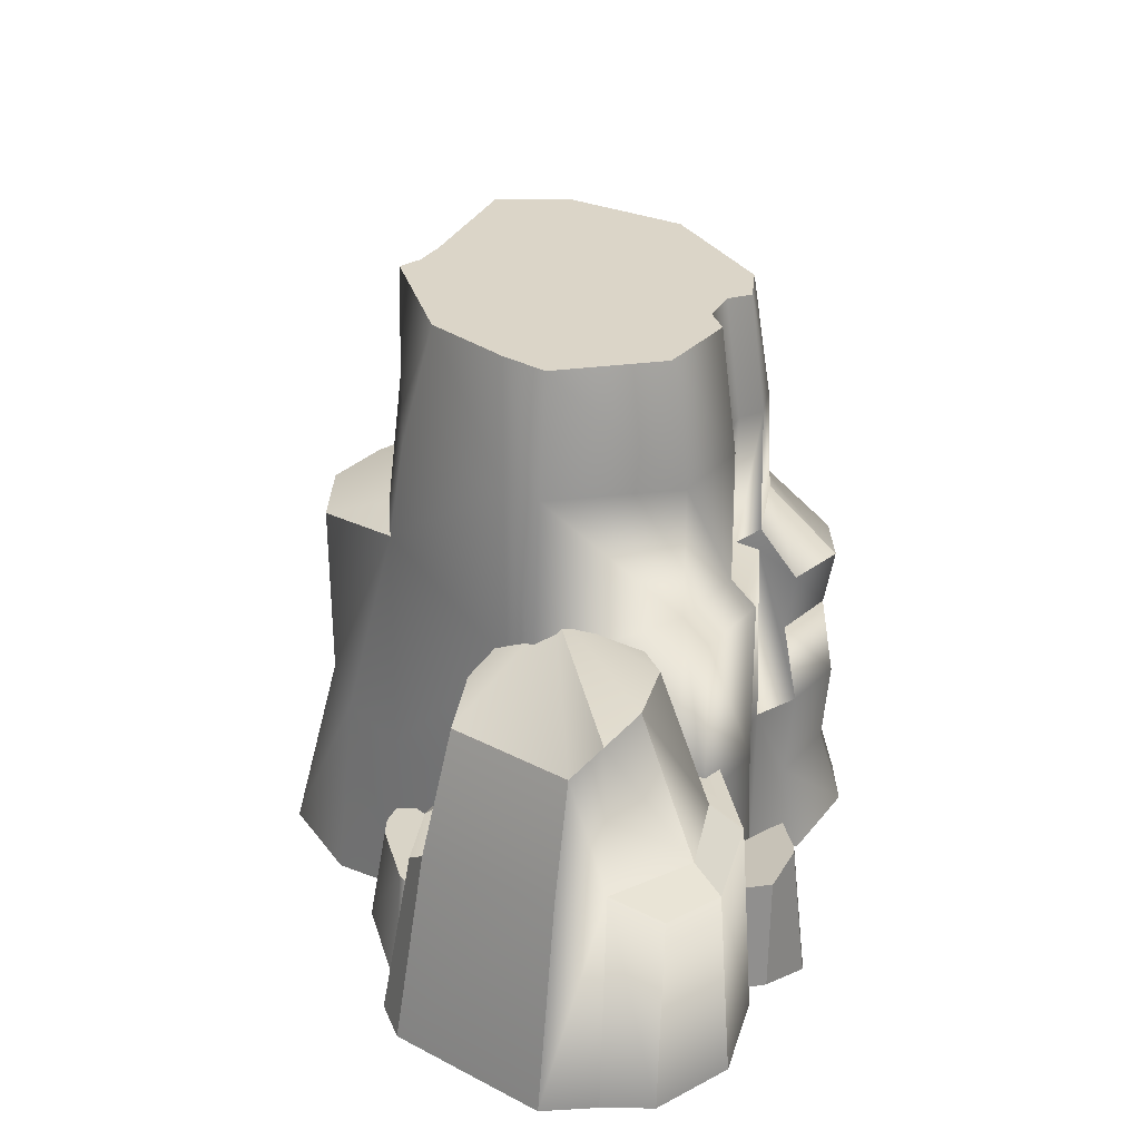
<metadata>
{"format":"obj","ext":"obj","renderer":"f3d","projection":"perspective","resolution":1024,"background":"white","views":[{"elev":29.5,"azim":88.7,"up":"+Y"}]}
</metadata>
<code>
g gate
v -0.3997 0.8894 -0.5354
v -0.3992 0.836 -0.5334
v -0.3723 0.8719 -0.4776
v -0.3723 0.8719 -0.4776
v -0.4019 1.184 -0.5295
v -0.3737 1.184 -0.4729
v -0.2762 0.8719 -0.4358
v -0.2684 0.8055 -0.4916
v -0.3992 0.836 -0.5334
v -0.2658 0.4102 -0.4952
v -0.3657 0.4102 -0.5425
v -0.1935 0.8056 -0.5083
v -0.2014 0.8719 -0.4525
v -0.1907 0.4102 -0.5093
v -0.2012 1.184 -0.4505
v -0.2692 0.002398 -0.4968
v -0.3617 0.002399 -0.5404
v -0.1854 0.002399 -0.5191
v -0.02702 0.4102 -0.3932
v -0.02459 0.002399 -0.394
v -0.03492 0.4087 -0.3374
v -0.03248 0.0009184 -0.3382
v -0.03777 0.8719 -0.3364
v -0.02988 0.8056 -0.3923
v -0.1935 0.8056 -0.5083
v -0.2014 0.8719 -0.4525
v -0.03413 1.184 -0.3359
v -0.08257 1.456 -0.3011
v -0.2482 1.456 -0.4189
v -0.2765 1.184 -0.433
v -0.3174 1.456 -0.401
v -0.4018 1.456 -0.4405
v -0.4209 1.456 -0.4967
v -0.5129 1.184 -0.5517
v -0.5314 1.456 -0.5108
v -0.5464 0.9233 -0.5682
v -0.3997 0.8894 -0.5354
v -0.7199 0.9156 -0.5434
v -0.6821 1.184 -0.4782
v -0.6854 1.456 -0.4388
v -0.8395 1.456 -0.3668
v -0.8513 1.184 -0.4046
v -0.7199 0.9156 -0.5434
v -0.8677 0.8965 -0.4187
v -0.9234 1.456 -0.2399
v -0.9314 1.184 -0.2629
v -0.8677 0.8965 -0.4187
v -1.007 1.456 -0.113
v -0.9894 0.9554 -0.2647
v -1.013 1.184 -0.1211
v -1.041 0.9622 -0.1107
v -0.2541 0.002131 0.3131
v -0.2099 0.2636 0.3072
v -0.183 0.2502 0.3279
v -0.2007 0.002141 0.3691
v 0.09116 0.003129 0.06187
v 0.1762 0.003001 0.1999
v 0.1085 0.2667 0.1999
v 0.03687 0.2683 0.07558
v -0.2109 0.2654 0.2271
v 0.03687 0.2683 0.07558
v 0.1085 0.2667 0.1999
v 0.06463 0.2581 0.2762
v -0.2099 0.2636 0.3072
v 0.04344 0.2608 0.2896
v -0.1496 0.2392 0.3317
v -0.183 0.2502 0.3279
v -0.1578 0.002146 0.372
v 0.04344 0.2608 0.2896
v 0.1123 0.002157 0.3057
v -0.1496 0.2392 0.3317
v -0.2007 0.002141 0.3691
v -0.183 0.2502 0.3279
v 0.1123 0.002157 0.3057
v 0.04344 0.2608 0.2896
v 0.06463 0.2581 0.2762
v 0.1449 0.002315 0.2801
v 0.1085 0.2667 0.1999
v 0.1762 0.003001 0.1999
v -0.2099 0.2636 0.3072
v -0.2541 0.002131 0.3131
v -0.2547 0.002128 0.2334
v -0.2109 0.2654 0.2271
v -1.015 -0.0009519 0.1886
v -1.196 0.2983 0.1681
v -1.23 -0.0009385 0.119
v -1.021 0.325 0.2251
v -0.9862 -0.0009566 0.204
v -0.9904 0.3277 0.2402
v -0.8863 0.0005361 0.5013
v -1.088 0.2482 0.4273
v -0.9351 0.2633 0.4474
v -1.09 -0.0006778 0.4671
v -1.19 -0.0009147 0.4144
v -1.152 0.2522 0.3866
v -1.212 0.2826 0.1927
v -1.196 0.2983 0.1681
v -1.021 0.325 0.2251
v -1.152 0.2522 0.3866
v -0.9904 0.3277 0.2402
v -0.8796 0.3046 0.3411
v -0.9351 0.2633 0.4474
v -1.088 0.2482 0.4273
v -1.261 -0.0009304 0.1587
v -1.212 0.2826 0.1927
v -1.152 0.2522 0.3866
v -1.19 -0.0009147 0.4144
v -1.23 -0.0009385 0.119
v -1.196 0.2983 0.1681
v -1.212 0.2826 0.1927
v -1.261 -0.0009304 0.1587
v -0.9351 0.2633 0.4474
v -0.8796 0.3046 0.3411
v -0.8386 0.0502 0.3629
v -0.8863 0.0005361 0.5013
v -0.8796 0.3046 0.3411
v -0.9904 0.3277 0.2402
v -0.9862 -0.0009566 0.204
v -0.8386 0.0502 0.3629
v -1.291 -0.001043 0.3107
v -1.374 0.1004 0.3243
v -1.376 -0.001041 0.3217
v -1.29 0.1065 0.3193
v -1.279 -0.001045 0.3124
v -1.275 0.1071 0.3212
v -1.234 -0.0008242 0.4602
v -1.306 0.08904 0.4446
v -1.24 0.09153 0.4527
v -1.304 -0.0009918 0.4516
v -1.332 -0.001037 0.4386
v -1.334 0.08996 0.4316
v -1.374 0.1004 0.3243
v -1.29 0.1065 0.3193
v -1.275 0.1071 0.3212
v -1.221 0.1018 0.357
v -1.378 0.09685 0.3397
v -1.334 0.08996 0.4316
v -1.216 0.09465 0.4328
v -1.306 0.08904 0.4446
v -1.24 0.09153 0.4527
v -1.378 -0.00104 0.3383
v -1.378 0.09685 0.3397
v -1.334 0.08996 0.4316
v -1.332 -0.001037 0.4386
v -1.376 -0.001041 0.3217
v -1.374 0.1004 0.3243
v -1.378 0.09685 0.3397
v -1.378 -0.00104 0.3383
v -1.216 0.09465 0.4328
v -1.221 0.1018 0.357
v -1.218 -0.0007636 0.3546
v -1.211 -0.0007636 0.4403
v -1.221 0.1018 0.357
v -1.275 0.1071 0.3212
v -1.279 -0.001045 0.3124
v -1.218 -0.0007636 0.3546
v -1.234 -0.0008242 0.4602
v -1.24 0.09153 0.4527
v -1.216 0.09465 0.4328
v -1.211 -0.0007636 0.4403
v 0.2872 0.004674 0.2948
v 0.4832 0.5103 -0.04971
v 0.5345 0.004674 -0.01207
v 0.245 0.4595 0.2272
v 0.2027 0.7546 0.1596
v 0.3979 0.7546 -0.07967
v 0.5395 0.01224 -0.2615
v 0.4746 0.4512 -0.2768
v 0.3884 0.4512 -0.3976
v 0.4202 0.01224 -0.4231
v -0.109 0.7917 -0.2272
v 0.08013 0.8105 -0.2811
v -0.04061 0.8943 -0.06089
v 0.2693 0.8293 -0.2323
v 0.3942 0.8293 -0.1509
v -0.04061 0.8943 -0.06089
v 0.3942 0.8293 -0.1509
v 0.3979 0.7546 -0.07967
v 0.2027 0.7546 0.1596
v 0.05833 0.7903 0.1257
v -0.03824 0.8259 0.0485
v -0.03824 0.8259 0.0485
v 0.06967 0.4774 0.1772
v -0.05779 0.4952 0.08382
v 0.05833 0.7903 0.1257
v 0.2027 0.7546 0.1596
v 0.245 0.4595 0.2272
v 0.5345 0.004674 -0.01207
v 0.4612 0.5103 -0.1573
v 0.5262 0.004675 -0.1419
v 0.4832 0.5103 -0.04971
v 0.3979 0.7546 -0.07967
v 0.3942 0.8293 -0.1509
v 0.3494 0.5103 -0.3421
v 0.2693 0.8293 -0.2323
v 0.3884 0.4512 -0.3976
v 0.1527 0.4512 -0.4647
v 0.1845 -0.006548 -0.4902
v 0.4202 0.01224 -0.4231
v 0.2693 0.8293 -0.2323
v 0.1137 0.4915 -0.3909
v 0.3494 0.5103 -0.3421
v 0.08013 0.8105 -0.2811
v -0.109 0.7917 -0.2272
v -0.122 0.4727 -0.337
v -0.07728 0.4256 0.1556
v 0.02612 0.01501 0.2809
v -0.09683 0.01501 0.1909
v 0.01477 0.4078 0.2294
v 0.1546 0.39 0.2599
v 0.1969 0.01501 0.3275
v -0.122 0.4727 -0.337
v -0.08296 0.4512 -0.4291
v 0.1527 0.4512 -0.4647
v 0.1137 0.4915 -0.3909
v 0.3494 0.5103 -0.3421
v 0.3884 0.4512 -0.3976
v 0.4746 0.4512 -0.2768
v 0.4612 0.5103 -0.1573
v 0.4612 0.5103 -0.1573
v 0.4746 0.4512 -0.2768
v 0.5395 0.01224 -0.2615
v 0.5262 0.004675 -0.1419
v 0.2872 0.004674 0.2948
v 0.1969 0.01501 0.3275
v 0.1546 0.39 0.2599
v 0.245 0.4595 0.2272
v 0.245 0.4595 0.2272
v 0.1546 0.39 0.2599
v 0.01477 0.4078 0.2294
v 0.06967 0.4774 0.1772
v -0.6854 1.456 -0.4388
v -0.5314 1.456 -0.5108
v -0.4209 1.456 -0.4967
v -0.4018 1.456 -0.4405
v -0.3174 1.456 -0.401
v -0.8395 1.456 -0.3668
v -0.08257 1.456 -0.3011
v -0.2482 1.456 -0.4189
v -0.9234 1.456 -0.2399
v -0.03776 1.456 -0.04385
v -1.007 1.456 -0.113
v -1.008 1.456 0.06246
v -0.1129 1.456 0.04404
v -0.2761 1.456 0.1929
v -0.7058 1.456 0.1892
v -0.6359 1.456 0.2288
v -0.4378 1.456 0.233
v -0.5996 1.456 0.2731
v -0.03776 1.456 -0.04385
v -0.08257 1.456 -0.3011
v -0.03413 1.184 -0.3359
v 0.01138 1.184 -0.02829
v -0.1129 1.456 0.04404
v -0.03777 0.8719 -0.3364
v -0.03034 1.184 0.04384
v -0.2761 1.456 0.1929
v 0.04282 0.8041 -0.01066
v -0.03492 0.4087 -0.3374
v 0.04083 0.4087 -0.007635
v -0.03248 0.0009184 -0.3382
v 0.04933 0.0009183 -0.00202
v 0.01465 0.8041 0.04495
v 0.0202 0.4087 0.05433
v 0.02112 0.0009186 0.06143
v -0.2619 0.000918 0.3125
v -0.2643 0.4087 0.3064
v -0.2889 0.9422 0.2994
v -0.2632 1.184 0.2629
v -0.4263 0.9581 0.3067
v -0.439 1.184 0.2719
v -0.4378 1.456 0.233
v -0.5996 1.456 0.2731
v -0.6148 1.184 0.2809
v -0.6054 0.974 0.3018
v -0.659 0.9687 0.2535
v -0.6601 1.184 0.2452
v -0.6359 1.456 0.2288
v -0.7058 1.456 0.1892
v -0.7511 0.9633 0.2418
v -0.739 1.184 0.2141
v -1.008 1.456 0.06246
v -1.026 1.184 0.08958
v -1.007 1.456 -0.113
v -1.013 1.184 -0.1211
v -1.041 0.9622 -0.1107
v -1.036 0.961 0.1117
v -1.123 0.4816 0.1914
v -0.8156 0.5025 0.3482
v -1.171 0.002223 0.2372
v -0.8953 -6.611e-05 0.4924
v -0.4138 0.4219 -0.6358
v -0.3657 0.4102 -0.5425
v -0.3992 0.836 -0.5334
v -0.4146 0.6196 -0.6023
v -0.4153 0.7525 -0.6229
v -0.3997 0.8894 -0.5354
v -0.5361 0.6196 -0.7057
v -0.5268 0.7525 -0.7283
v -0.6885 0.6089 -0.7078
v -0.6877 0.741 -0.7295
v -0.8409 0.5982 -0.58
v -0.8486 0.7296 -0.6007
v -0.8617 0.7826 -0.4745
v -0.8677 0.8965 -0.4187
v -0.8463 0.3902 -0.4873
v -0.6893 0.412 -0.7403
v -0.8333 0.402 -0.6135
v -0.8474 0.2081 -0.5978
v -0.8747 0.002399 -0.4947
v -0.8616 0.01414 -0.6208
v -0.7068 0.02706 -0.7809
v -0.6981 0.2195 -0.7246
v -0.552 0.03998 -0.7777
v -0.5453 0.4219 -0.7372
v -0.5361 0.6196 -0.7057
v -0.4146 0.6196 -0.6023
v -0.4138 0.4219 -0.6358
v -0.5487 0.231 -0.7215
v -0.4138 0.218 -0.618
v -0.3857 0.01414 -0.6576
v -0.3657 0.4102 -0.5425
v -0.3617 0.002399 -0.5404
v -0.8677 0.8965 -0.4187
v -0.8486 0.7296 -0.6007
v -0.6877 0.741 -0.7295
v -0.7199 0.9156 -0.5434
v -0.5268 0.7525 -0.7283
v -0.5464 0.9233 -0.5682
v -0.5464 0.9233 -0.5682
v -0.5268 0.7525 -0.7283
v -0.4153 0.7525 -0.6229
v -0.3997 0.8894 -0.5354
v -1.484 -0.004753 -0.0001909
v -1.25 0.5205 0.1637
v -1.284 -0.004753 0.2346
v -1.399 0.6035 -0.03576
v -1.215 0.943 0.09288
v -1.3 0.9185 -0.04015
v -1.225 0.9136 -0.2631
v -1.471 0.5469 -0.06507
v -1.597 0.007824 -0.0295
v -1.541 0.007825 -0.341
v -1.352 0.6035 -0.2796
v -1.147 0.9136 -0.3109
v -1.153 0.6035 -0.4201
v -1.225 0.5469 -0.4494
v -1.244 0.007825 -0.5166
v -1.424 0.5469 -0.3089
v -1.284 -0.004753 0.2346
v -1.123 0.4816 0.1914
v -1.171 0.002223 0.2372
v -1.25 0.5205 0.1637
v -1.215 0.943 0.09288
v -1.036 0.961 0.1117
v -1.041 0.9622 -0.1107
v -1.036 0.961 0.1117
v -1.215 0.943 0.09288
v -1.3 0.9185 -0.04015
v -1.225 0.9136 -0.2631
v -1.147 0.9136 -0.3109
v -0.9894 0.9554 -0.2647
v -1.153 0.6035 -0.4201
v -1.225 0.5469 -0.4494
v -1.244 0.007825 -0.5166
v -1.127 -0.004752 -0.459
v -1.007 0.3371 -0.4003
v -1.007 -0.004752 -0.4288
v -1.008 0.6035 -0.3762
v -0.9894 0.9554 -0.2647
v -1.147 0.9136 -0.3109
v -0.8156 0.5025 0.3482
v -0.7511 0.9633 0.2418
v -0.731 0.9363 0.3415
v -0.7842 0.4882 0.3951
v -0.8953 -6.611e-05 0.4924
v -0.6499 0.9094 0.4443
v -0.8536 0.0005864 0.5338
v -0.6919 0.474 0.4451
v -0.4627 0.9094 0.4546
v -0.751 0.001239 0.5591
v -0.5067 0.474 0.4572
v -0.2889 0.9422 0.2994
v -0.5659 0.001239 0.5727
v -0.3482 0.4643 0.4113
v -0.2643 0.4087 0.3064
v -0.3482 0.001238 0.4559
v -0.2619 0.000918 0.3125
v -0.2889 0.9422 0.2994
v -0.4627 0.9094 0.4546
v -0.4263 0.9581 0.3067
v -0.6054 0.974 0.3018
v -0.6499 0.9094 0.4443
v -0.731 0.9363 0.3415
v -0.659 0.9687 0.2535
v -0.7511 0.9633 0.2418
v -1.008 0.6035 -0.3762
v -0.8617 0.7826 -0.4745
v -0.8677 0.8965 -0.4187
v -0.9894 0.9554 -0.2647
v -1.007 -0.004752 -0.4288
v -0.8747 0.002399 -0.4947
v -0.8463 0.3902 -0.4873
v -1.007 0.3371 -0.4003
v -0.8617 0.7826 -0.4745
v -1.008 0.6035 -0.3762
v 0.04566 -0.0009518 -0.6244
v -0.0843 0.2983 -0.579
v -0.1179 -0.0009384 -0.6067
v 0.04596 0.325 -0.5901
v 0.06867 -0.0009565 -0.6218
v 0.06945 0.3277 -0.5877
v 0.1546 0.0005361 -0.3746
v 0.02621 0.2482 -0.3909
v 0.1221 0.2633 -0.4132
v 0.02959 -0.0006777 -0.355
v -0.0362 -0.0009146 -0.3772
v -0.01732 0.2522 -0.4104
v -0.0843 0.2983 -0.579
v 0.04596 0.325 -0.5901
v 0.06945 0.3277 -0.5877
v 0.1551 0.3046 -0.533
v -0.08959 0.2826 -0.5544
v -0.01732 0.2522 -0.4104
v 0.1221 0.2633 -0.4132
v 0.02621 0.2482 -0.3909
v -0.1291 -0.0009303 -0.5664
v -0.08959 0.2826 -0.5544
v -0.01732 0.2522 -0.4104
v -0.0362 -0.0009146 -0.3772
v -0.1179 -0.0009384 -0.6067
v -0.0843 0.2983 -0.579
v -0.08959 0.2826 -0.5544
v -0.1291 -0.0009303 -0.5664
v 0.1221 0.2633 -0.4132
v 0.1551 0.3046 -0.533
v 0.1845 0.0502 -0.5262
v 0.1546 0.0005361 -0.3746
v 0.1551 0.3046 -0.533
v 0.06945 0.3277 -0.5877
v 0.06867 -0.0009565 -0.6218
v 0.1845 0.0502 -0.5262
v -0.9786 -0.001043 -0.7288
v -1.061 0.1004 -0.7153
v -1.063 -0.001041 -0.7179
v -0.977 0.1065 -0.7202
v -0.9663 -0.001044 -0.7272
v -0.962 0.1071 -0.7183
v -0.9216 -0.0008241 -0.5793
v -0.9934 0.08904 -0.595
v -0.9267 0.09153 -0.5869
v -0.9913 -0.0009917 -0.5879
v -1.019 -0.001037 -0.6009
v -1.021 0.08996 -0.608
v -1.061 0.1004 -0.7153
v -0.977 0.1065 -0.7202
v -0.962 0.1071 -0.7183
v -0.9081 0.1018 -0.6825
v -1.065 0.09685 -0.6999
v -1.021 0.08996 -0.608
v -0.9029 0.09465 -0.6068
v -0.9934 0.08904 -0.595
v -0.9267 0.09153 -0.5869
v -1.065 -0.00104 -0.7012
v -1.065 0.09685 -0.6999
v -1.021 0.08996 -0.608
v -1.019 -0.001037 -0.6009
v -1.063 -0.001041 -0.7179
v -1.061 0.1004 -0.7153
v -1.065 0.09685 -0.6999
v -1.065 -0.00104 -0.7012
v -0.9029 0.09465 -0.6068
v -0.9081 0.1018 -0.6825
v -0.9049 -0.0007635 -0.685
v -0.898 -0.0007635 -0.5993
v -0.9081 0.1018 -0.6825
v -0.962 0.1071 -0.7183
v -0.9663 -0.001044 -0.7272
v -0.9049 -0.0007635 -0.685
v -0.9216 -0.0008241 -0.5793
v -0.9267 0.09153 -0.5869
v -0.9029 0.09465 -0.6068
v -0.898 -0.0007635 -0.5993
v -0.7436 0.002131 -0.4607
v -0.7873 0.2724 -0.4688
v -0.8048 0.259 -0.4966
v -0.7725 0.002141 -0.5299
v -1.163 0.003129 -0.3313
v -1.191 0.003002 -0.4873
v -1.127 0.2755 -0.4664
v -1.107 0.2771 -0.3274
v -1.057 0.2669 -0.5246
v -1.032 0.2696 -0.5306
v -0.8346 0.248 -0.5105
v -1.127 0.2755 -0.4664
v -0.8048 0.259 -0.4966
v -0.7873 0.2724 -0.4688
v -0.8167 0.2742 -0.3933
v -1.107 0.2771 -0.3274
v -0.8117 0.002146 -0.5459
v -1.032 0.2696 -0.5306
v -1.091 0.002157 -0.567
v -0.8346 0.248 -0.5105
v -0.7725 0.002141 -0.5299
v -0.8048 0.259 -0.4966
v -1.091 0.002157 -0.567
v -1.032 0.2696 -0.5306
v -1.057 0.2669 -0.5246
v -1.131 0.002316 -0.553
v -1.127 0.2755 -0.4664
v -1.191 0.003002 -0.4873
v -0.7873 0.2724 -0.4688
v -0.7436 0.002131 -0.4607
v -0.7732 0.002128 -0.3857
v -0.8167 0.2742 -0.3933
v 0.06967 0.4774 0.1772
v 0.01477 0.4078 0.2294
v -0.07728 0.4256 0.1556
v -0.05779 0.4952 0.08382
v 0.1845 -0.006548 -0.4902
v 0.1527 0.4512 -0.4647
v -0.08296 0.4512 -0.4291
v -0.05116 -0.02533 -0.4546
v 0.1137 0.4915 -0.3909
v 0.1527 0.4512 -0.4647
v 0.3884 0.4512 -0.3976
v 0.3494 0.5103 -0.3421
g gate_0
f 3 2 1
f 1 5 4
f 5 6 4
f 4 6 7
f 7 8 4
f 8 9 4
f 9 8 10
f 11 9 10
f 12 8 7
f 10 8 12
f 13 12 7
f 14 10 12
f 13 7 15
f 11 10 16
f 16 10 14
f 17 11 16
f 18 16 14
f 18 14 19
f 20 18 19
f 20 19 21
f 22 20 21
f 21 19 23
f 19 14 24
f 19 24 23
f 14 25 24
f 24 25 26
f 23 24 26
f 23 26 27
f 26 15 27
f 27 15 28
f 15 29 28
f 15 30 29
f 30 31 29
f 7 30 15
f 32 31 30
f 6 30 7
f 6 32 30
f 33 32 6
f 5 33 6
f 33 5 34
f 35 33 34
f 34 5 36
f 5 37 36
f 36 38 34
f 38 39 34
f 34 39 35
f 39 40 35
f 41 40 39
f 42 41 39
f 42 39 43
f 44 42 43
f 45 41 42
f 46 45 42
f 42 47 46
f 48 45 46
f 47 49 46
f 50 48 46
f 46 49 50
f 49 51 50
f 54 53 52
f 55 54 52
f 58 57 56
f 59 58 56
f 62 61 60
f 60 63 62
f 60 64 63
f 64 65 63
f 64 66 65
f 64 67 66
f 70 69 68
f 69 71 68
f 68 71 72
f 71 73 72
f 76 75 74
f 77 76 74
f 76 77 78
f 77 79 78
f 82 81 80
f 83 82 80
f 86 85 84
f 85 87 84
f 88 84 87
f 89 88 87
f 92 91 90
f 91 93 90
f 93 91 94
f 91 95 94
f 98 97 96
f 96 99 98
f 99 100 98
f 99 101 100
f 99 102 101
f 99 103 102
f 106 105 104
f 107 106 104
f 110 109 108
f 111 110 108
f 114 113 112
f 115 114 112
f 118 117 116
f 119 118 116
f 122 121 120
f 121 123 120
f 124 120 123
f 125 124 123
f 128 127 126
f 127 129 126
f 129 127 130
f 127 131 130
f 134 133 132
f 132 135 134
f 132 136 135
f 136 137 135
f 137 138 135
f 137 139 138
f 139 140 138
f 143 142 141
f 144 143 141
f 147 146 145
f 148 147 145
f 151 150 149
f 152 151 149
f 155 154 153
f 156 155 153
f 159 158 157
f 160 159 157
f 163 162 161
f 162 164 161
f 165 164 162
f 166 165 162
f 169 168 167
f 170 169 167
f 173 172 171
f 174 172 173
f 175 174 173
f 178 177 176
f 179 178 176
f 180 179 176
f 181 180 176
f 184 183 182
f 183 185 182
f 186 185 183
f 187 186 183
f 190 189 188
f 189 191 188
f 192 191 189
f 193 192 189
f 193 189 194
f 195 193 194
f 198 197 196
f 199 198 196
f 202 201 200
f 201 203 200
f 204 203 201
f 205 204 201
f 208 207 206
f 207 209 206
f 210 209 207
f 211 210 207
f 214 213 212
f 215 214 212
f 218 217 216
f 219 218 216
f 222 221 220
f 223 222 220
f 226 225 224
f 227 226 224
f 230 229 228
f 231 230 228
f 234 233 232
f 232 235 234
f 232 236 235
f 232 237 236
f 236 237 238
f 238 239 236
f 237 240 238
f 240 241 238
f 240 242 241
f 242 243 241
f 243 244 241
f 243 245 244
f 243 246 245
f 246 247 245
f 247 248 245
f 247 249 248
f 252 251 250
f 253 252 250
f 253 250 254
f 255 252 253
f 256 253 254
f 256 254 257
f 258 255 253
f 258 253 256
f 259 255 258
f 260 259 258
f 261 259 260
f 262 261 260
f 260 258 263
f 263 258 256
f 262 260 264
f 264 260 263
f 265 262 264
f 265 264 266
f 264 267 266
f 264 263 267
f 263 268 267
f 268 263 256
f 269 268 256
f 269 256 257
f 268 269 270
f 269 257 271
f 269 271 270
f 257 272 271
f 271 272 273
f 270 271 274
f 274 271 273
f 275 270 274
f 276 275 274
f 274 273 277
f 277 276 274
f 273 278 277
f 277 278 279
f 280 276 277
f 281 277 279
f 281 280 277
f 281 279 282
f 283 281 282
f 283 282 284
f 285 283 284
f 285 286 283
f 286 287 283
f 283 287 281
f 287 280 281
f 287 288 280
f 288 289 280
f 288 290 289
f 290 291 289
f 294 293 292
f 295 294 292
f 296 294 295
f 294 296 297
f 296 295 298
f 299 296 298
f 299 298 300
f 301 299 300
f 301 300 302
f 303 301 302
f 303 302 304
f 305 303 304
f 304 302 306
f 302 300 307
f 302 308 306
f 308 302 307
f 308 309 306
f 308 307 309
f 306 309 310
f 309 311 310
f 311 309 312
f 309 313 312
f 307 313 309
f 312 313 314
f 307 300 315
f 307 315 313
f 300 316 315
f 316 317 315
f 317 318 315
f 315 319 313
f 313 319 314
f 315 318 319
f 319 320 314
f 318 320 319
f 320 321 314
f 318 322 320
f 320 322 321
f 322 323 321
f 326 325 324
f 327 326 324
f 328 326 327
f 329 328 327
f 332 331 330
f 333 332 330
f 336 335 334
f 335 337 334
f 338 337 335
f 339 337 338
f 339 340 337
f 337 341 334
f 341 342 334
f 342 341 343
f 340 344 337
f 340 345 344
f 345 346 344
f 346 347 344
f 347 348 343
f 341 349 343
f 349 341 337
f 344 349 337
f 349 347 343
f 347 349 344
f 352 351 350
f 351 353 350
f 354 353 351
f 355 354 351
f 358 357 356
f 359 358 356
f 360 359 356
f 356 361 360
f 356 362 361
f 365 364 363
f 366 365 363
f 363 367 366
f 367 368 366
f 369 367 363
f 370 369 363
f 371 370 363
f 374 373 372
f 375 374 372
f 375 372 376
f 377 374 375
f 378 375 376
f 379 377 375
f 379 375 378
f 377 379 380
f 381 379 378
f 379 382 380
f 379 381 382
f 383 380 382
f 381 384 382
f 385 383 382
f 385 382 384
f 383 385 386
f 387 385 384
f 386 385 388
f 385 387 388
f 391 390 389
f 392 390 391
f 393 390 392
f 394 393 392
f 395 394 392
f 396 394 395
f 399 398 397
f 400 399 397
f 403 402 401
f 404 403 401
f 405 403 404
f 406 405 404
f 409 408 407
f 408 410 407
f 411 407 410
f 412 411 410
f 415 414 413
f 414 416 413
f 416 414 417
f 414 418 417
f 421 420 419
f 419 422 421
f 419 423 422
f 423 424 422
f 424 425 422
f 424 426 425
f 429 428 427
f 430 429 427
f 433 432 431
f 434 433 431
f 437 436 435
f 438 437 435
f 441 440 439
f 442 441 439
f 445 444 443
f 444 446 443
f 447 443 446
f 448 447 446
f 451 450 449
f 450 452 449
f 452 450 453
f 450 454 453
f 457 456 455
f 455 458 457
f 455 459 458
f 459 460 458
f 460 461 458
f 460 462 461
f 462 463 461
f 466 465 464
f 467 466 464
f 470 469 468
f 471 470 468
f 474 473 472
f 475 474 472
f 478 477 476
f 479 478 476
f 482 481 480
f 483 482 480
f 486 485 484
f 487 486 484
f 490 489 488
f 491 490 488
f 494 493 492
f 492 495 494
f 495 496 494
f 495 497 496
f 495 498 497
f 495 499 498
f 502 501 500
f 501 503 500
f 500 503 504
f 503 505 504
f 508 507 506
f 509 508 506
f 508 509 510
f 509 511 510
f 514 513 512
f 515 514 512
f 518 517 516
f 519 518 516
f 522 521 520
f 523 522 520
f 526 525 524
f 527 526 524

</code>
